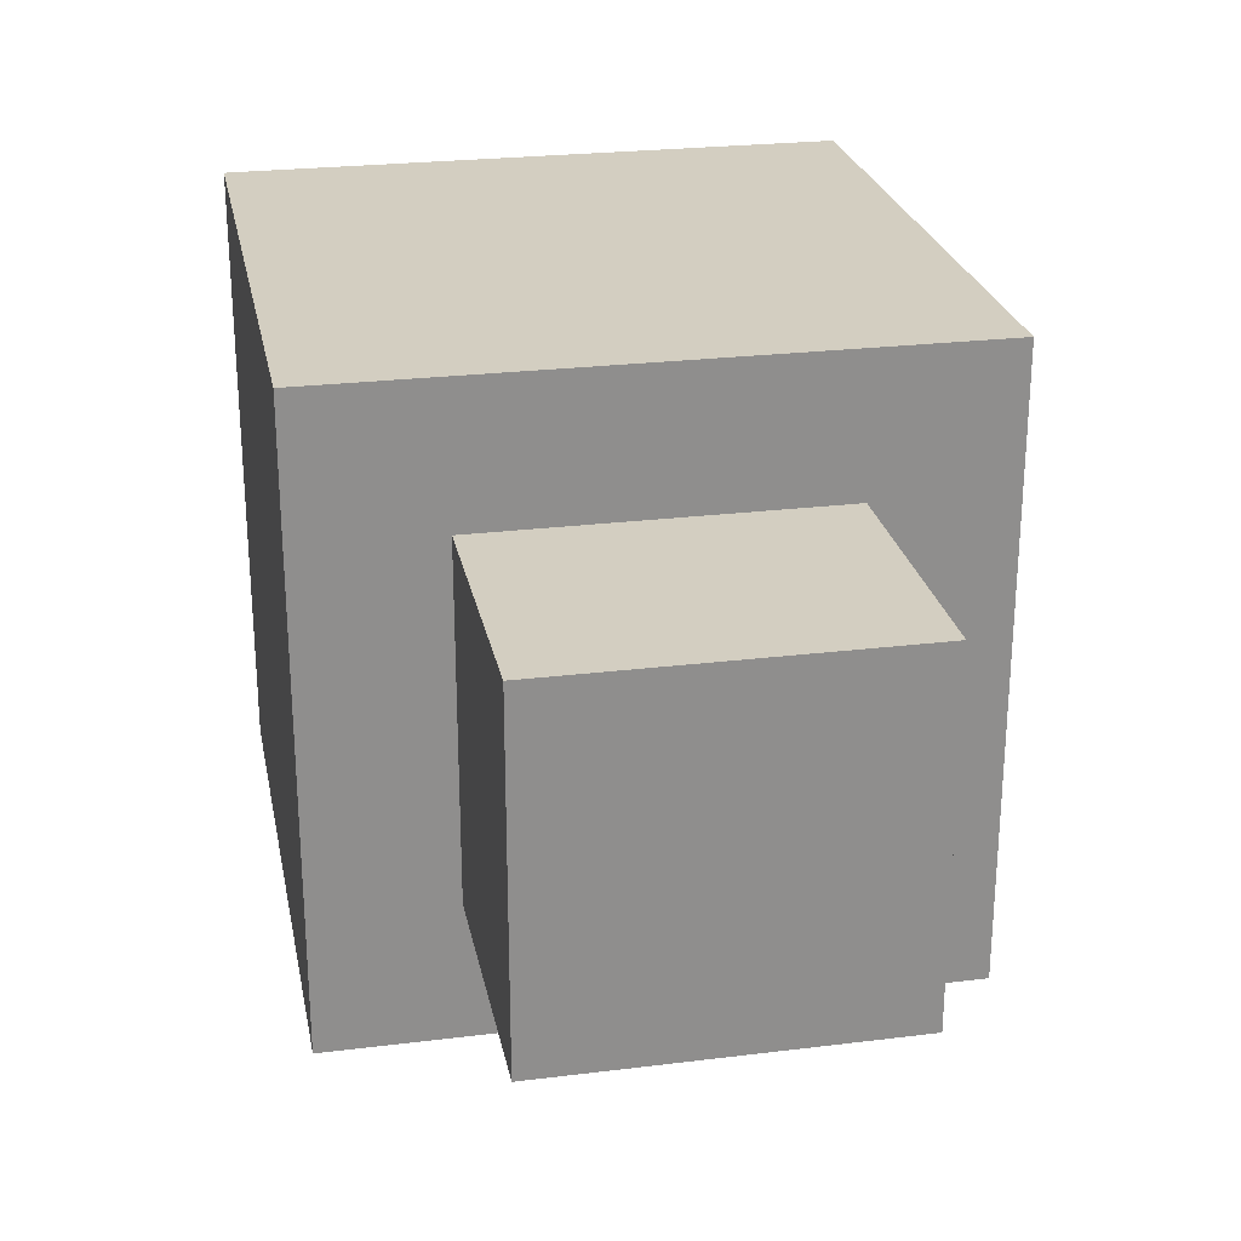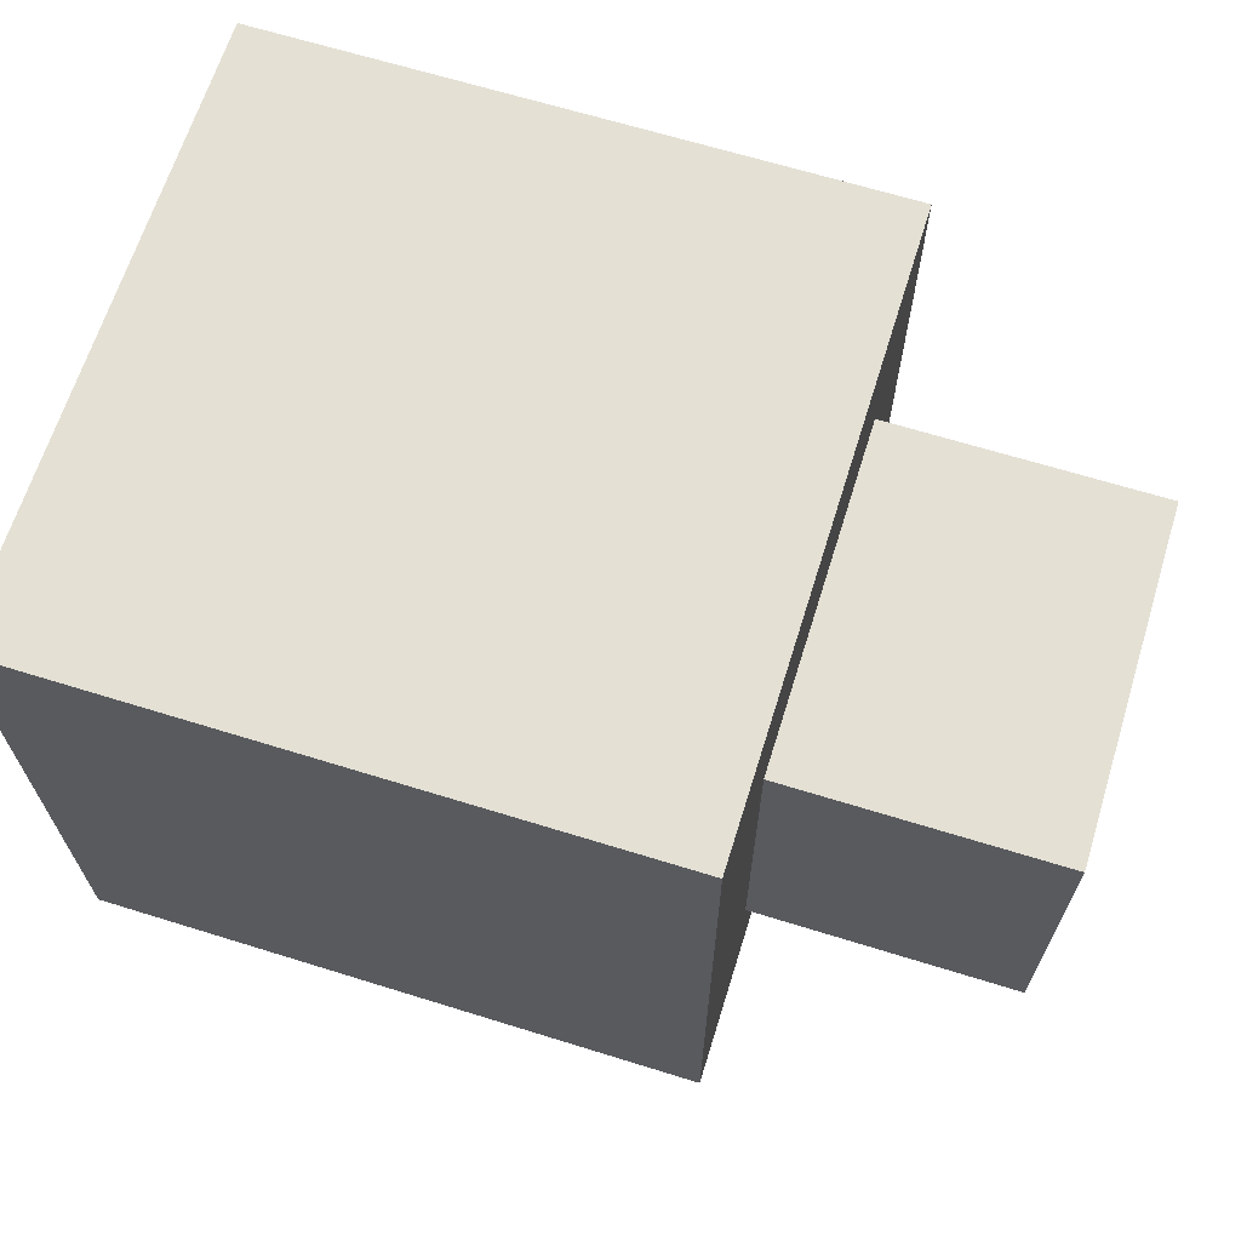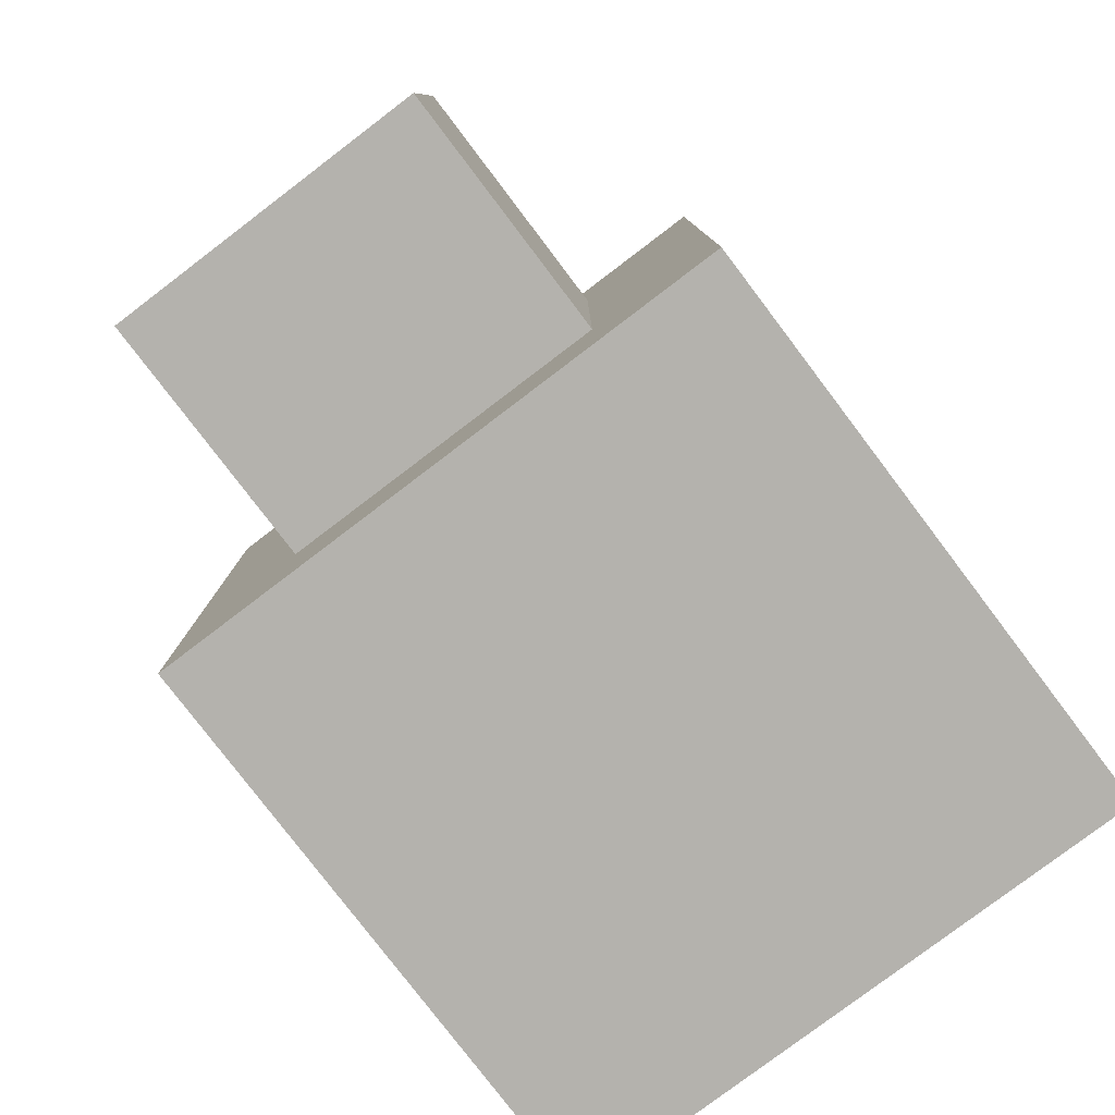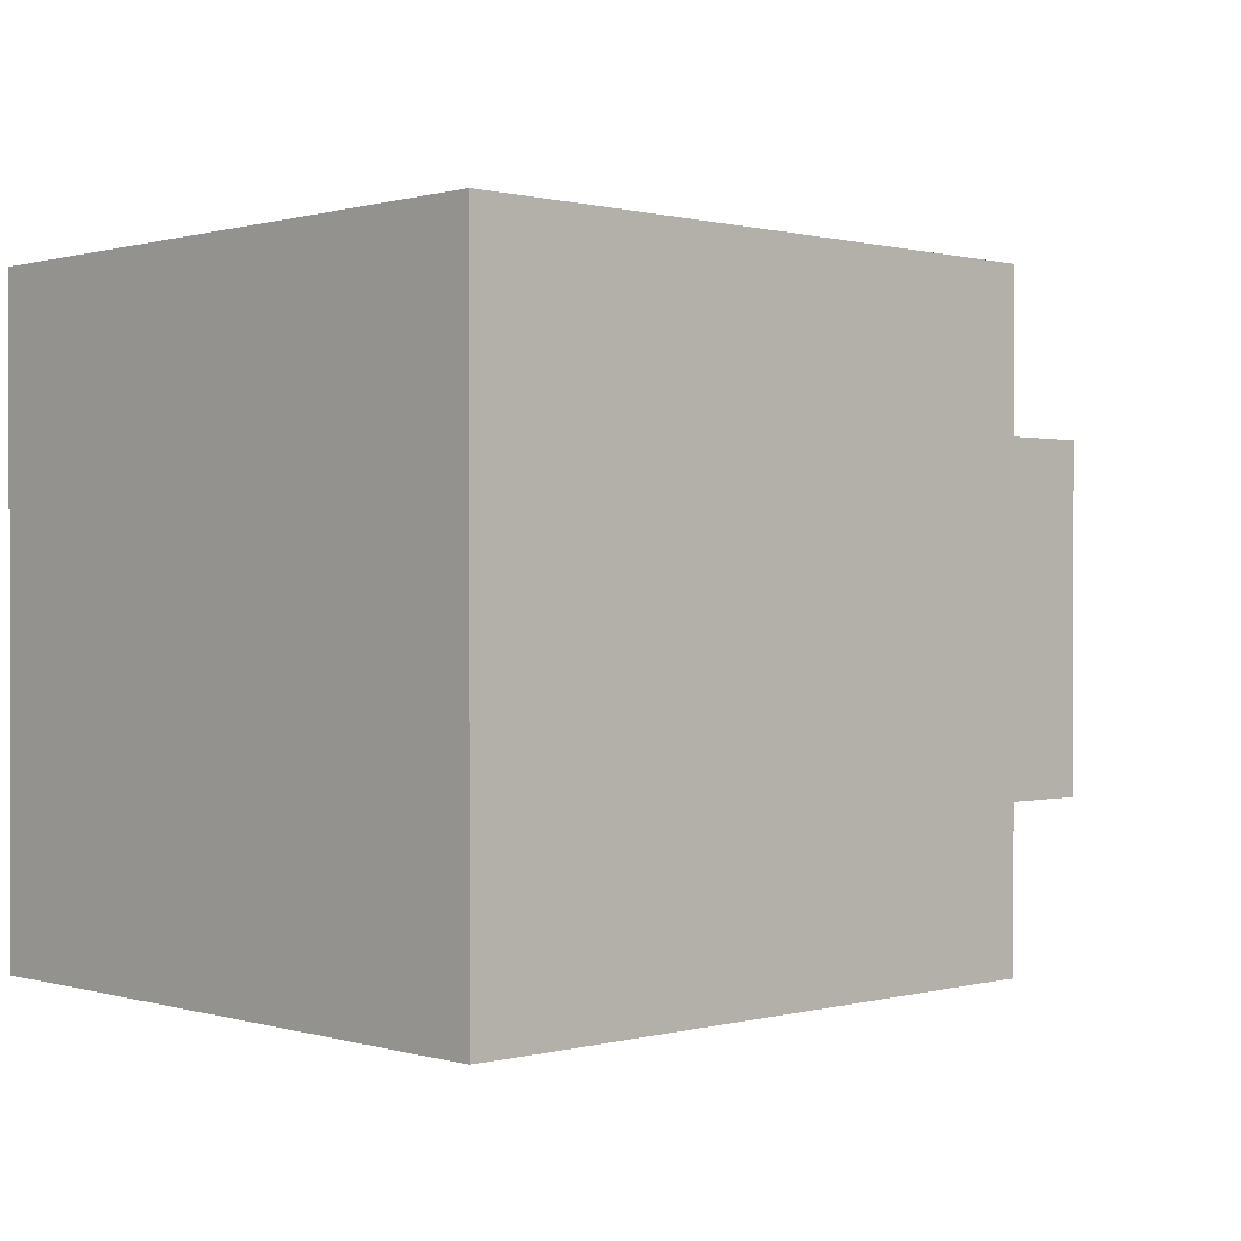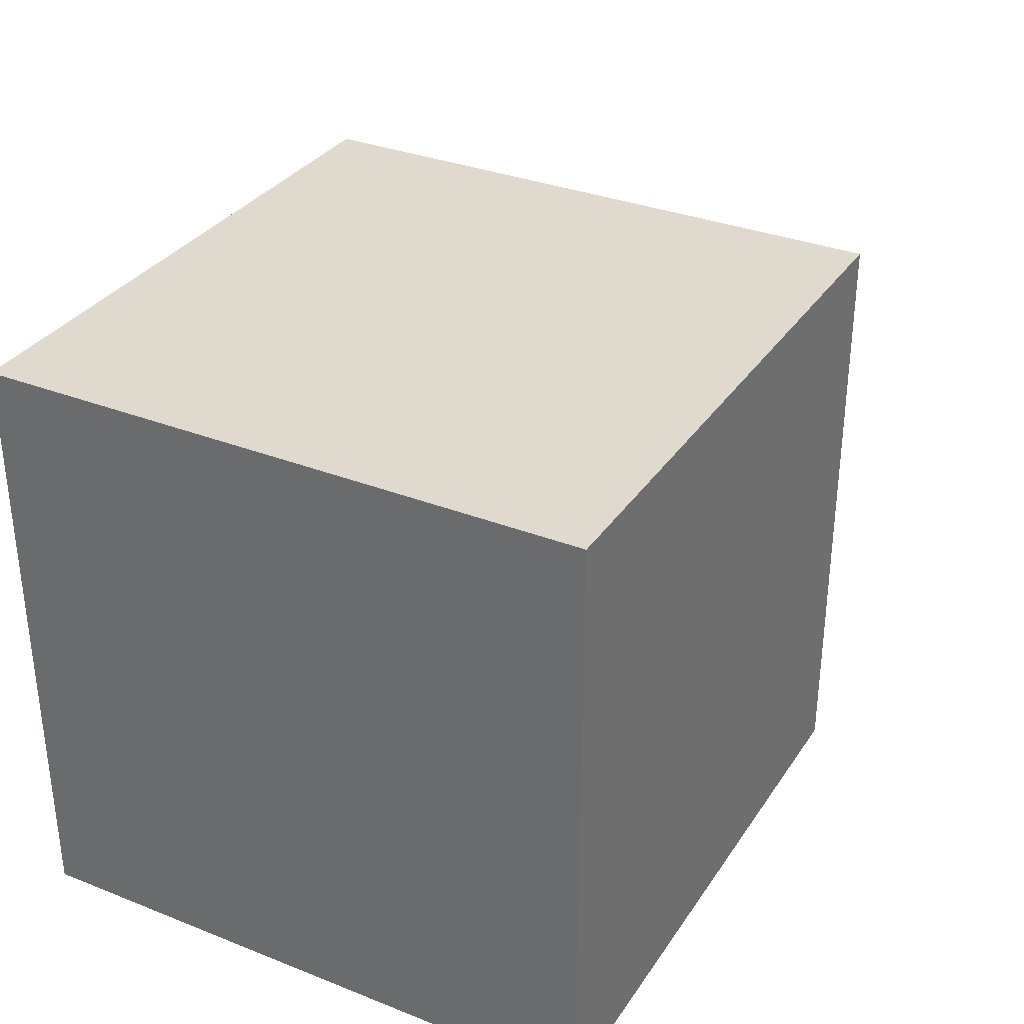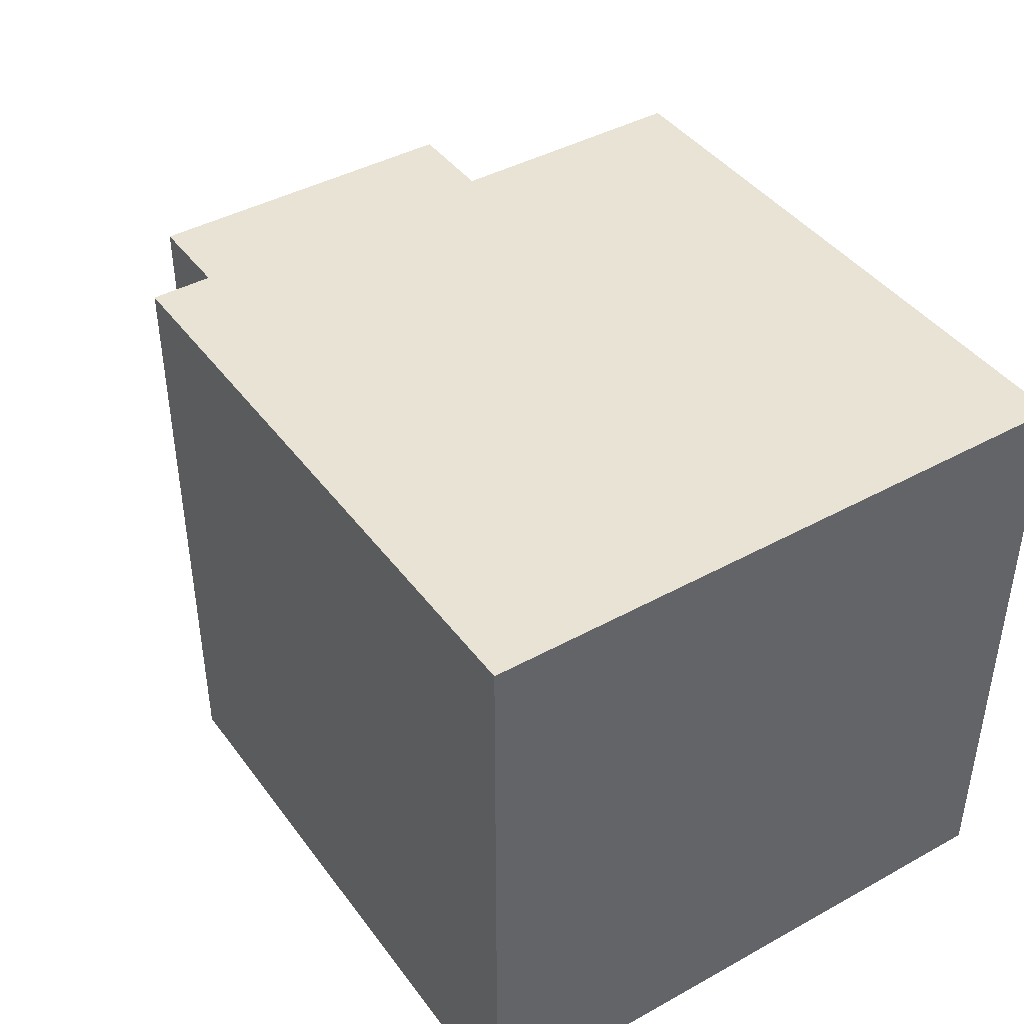
<metadata>
{"format":"obj","ext":"obj","renderer":"f3d","projection":"perspective","resolution":1024,"background":"white","views":[{"elev":25.3,"azim":-101.2,"up":"+Z"},{"elev":66.1,"azim":-162.7,"up":"+Z"},{"elev":-79.5,"azim":-52.8,"up":"+Z"},{"elev":0.5,"azim":136.3,"up":"+Z"},{"elev":32.8,"azim":118.5,"up":"+Y"},{"elev":42.3,"azim":56.6,"up":"+Z"}]}
</metadata>
<code>
o Cube
v 1 1 -1
v 1 -1 -1
v 1 1 1
v 1 -1 1
v -1 1 -1
v -1 -1 -1
v -1 1 1
v -1 -1 1
v -1 1 -1
v -1 1 1
v -1 -1 1
v -1 -1 -1
v -1 1 -1
v -1 1 1
v -1 -1 1
v -1 -1 -1
v -1 1 -1
v -1 1 1
v -1 -1 1
v -1 -1 -1
v -1 1 -1
v -1 1 1
v -1 -1 1
v -1 -1 -1
v -1 1 -1
v -1 1 1
v -1 -1 1
v -1 -1 -1
v -1 1 -1
v -1 1 1
v -1 -1 1
v -1 -1 -1
v -1 1 -1
v -1 1 1
v -1 -1 1
v -1 -1 -1
v -1 1 -1
v -1 1 1
v -1 -1 1
v -1 -1 -1
v -1 1 -1
v -1 1 1
v -1 -1 1
v -1 -1 -1
v -1 1 -1
v -1 1 1
v -1 -1 1
v -1 -1 -1
v -1 1 -1
v -1 1 1
v -1 -1 1
v -1 -1 -1
v -1 1 -1
v -1 1 1
v -1 -1 1
v -1 -1 -1
v -1 1 -1
v -1 1 1
v -1 -1 1
v -1 -1 -1
v -1 1 -1
v -1 1 1
v -1 -1 1
v -1 -1 -1
v -1 1 -1
v -1 1 1
v -1 -1 1
v -1 -1 -1
v -1 1 -1
v -1 1 1
v -1 -1 1
v -1 -1 -1
v -1 1 -1
v -1 1 1
v -1 -1 1
v -1 -1 -1
v -1 1 -1
v -1 1 1
v -1 -1 1
v -1 -1 -1
v -1 1 -1
v -1 1 1
v -1 -1 1
v -1 -1 -1
v -1 1 -1
v -1 1 1
v -1 -1 1
v -1 -1 -1
v -1 1 -1
v -1 1 1
v -1 -1 1
v -1 -1 -1
v -1 1 -1
v -1 1 1
v -1 -1 1
v -1 -1 -1
v -1 1 -1
v -1 1 1
v -1 -1 1
v -1 -1 -1
v -1 1 -1
v -1 1 1
v -1 -1 1
v -1 -1 -1
v -1 0.5606 -0.5606
v -1 0.5606 0.5606
v -1 -0.5606 0.5606
v -1 -0.5606 -0.5606
v -1 -1 1
v -1 1 1
v -1 -1 -1
v -1 1 -1
v -1.863 -0.5606 0.5606
v -1.863 0.5606 0.5606
v -1.863 -0.5606 -0.5606
v -1.863 0.5606 -0.5606
f 1 3 7 5
f 4 8 7 3
f 6 5 9 12
f 6 8 4 2
f 2 4 3 1
f 6 2 1 5
f 5 7 10 9
f 7 8 11 10
f 9 10 14 13
f 8 6 12 11
f 15 16 20 19
f 11 12 16 15
f 12 9 13 16
f 10 11 15 14
f 17 18 22 21
f 13 14 18 17
f 14 15 19 18
f 16 13 17 20
f 24 21 25 28
f 18 19 23 22
f 20 17 21 24
f 19 20 24 23
f 25 26 30 29
f 23 24 28 27
f 21 22 26 25
f 22 23 27 26
f 29 30 34 33
f 26 27 31 30
f 28 25 29 32
f 27 28 32 31
f 36 33 37 40
f 30 31 35 34
f 32 29 33 36
f 31 32 36 35
f 37 38 42 41
f 35 36 40 39
f 33 34 38 37
f 34 35 39 38
f 42 43 47 46
f 38 39 43 42
f 40 37 41 44
f 39 40 44 43
f 48 45 49 52
f 44 41 45 48
f 43 44 48 47
f 41 42 46 45
f 49 50 54 53
f 47 48 52 51
f 45 46 50 49
f 46 47 51 50
f 56 53 57 60
f 50 51 55 54
f 52 49 53 56
f 51 52 56 55
f 59 60 64 63
f 55 56 60 59
f 53 54 58 57
f 54 55 59 58
f 61 62 66 65
f 57 58 62 61
f 58 59 63 62
f 60 57 61 64
f 68 65 69 72
f 62 63 67 66
f 64 61 65 68
f 63 64 68 67
f 69 70 74 73
f 67 68 72 71
f 65 66 70 69
f 66 67 71 70
f 73 74 78 77
f 70 71 75 74
f 72 69 73 76
f 71 72 76 75
f 80 77 81 84
f 74 75 79 78
f 76 73 77 80
f 75 76 80 79
f 81 82 86 85
f 79 80 84 83
f 77 78 82 81
f 78 79 83 82
f 86 87 91 90
f 82 83 87 86
f 84 81 85 88
f 83 84 88 87
f 92 89 93 96
f 88 85 89 92
f 87 88 92 91
f 85 86 90 89
f 93 94 98 97
f 91 92 96 95
f 89 90 94 93
f 90 91 95 94
f 100 97 101 104
f 94 95 99 98
f 96 93 97 100
f 95 96 100 99
f 103 104 111 109
f 99 100 104 103
f 97 98 102 101
f 98 99 103 102
f 105 106 114 116
f 101 102 110 112
f 102 103 109 110
f 104 101 112 111
f 107 106 110 109
f 108 107 109 111
f 106 105 112 110
f 105 108 111 112
f 113 115 116 114
f 106 107 113 114
f 108 105 116 115
f 107 108 115 113

</code>
